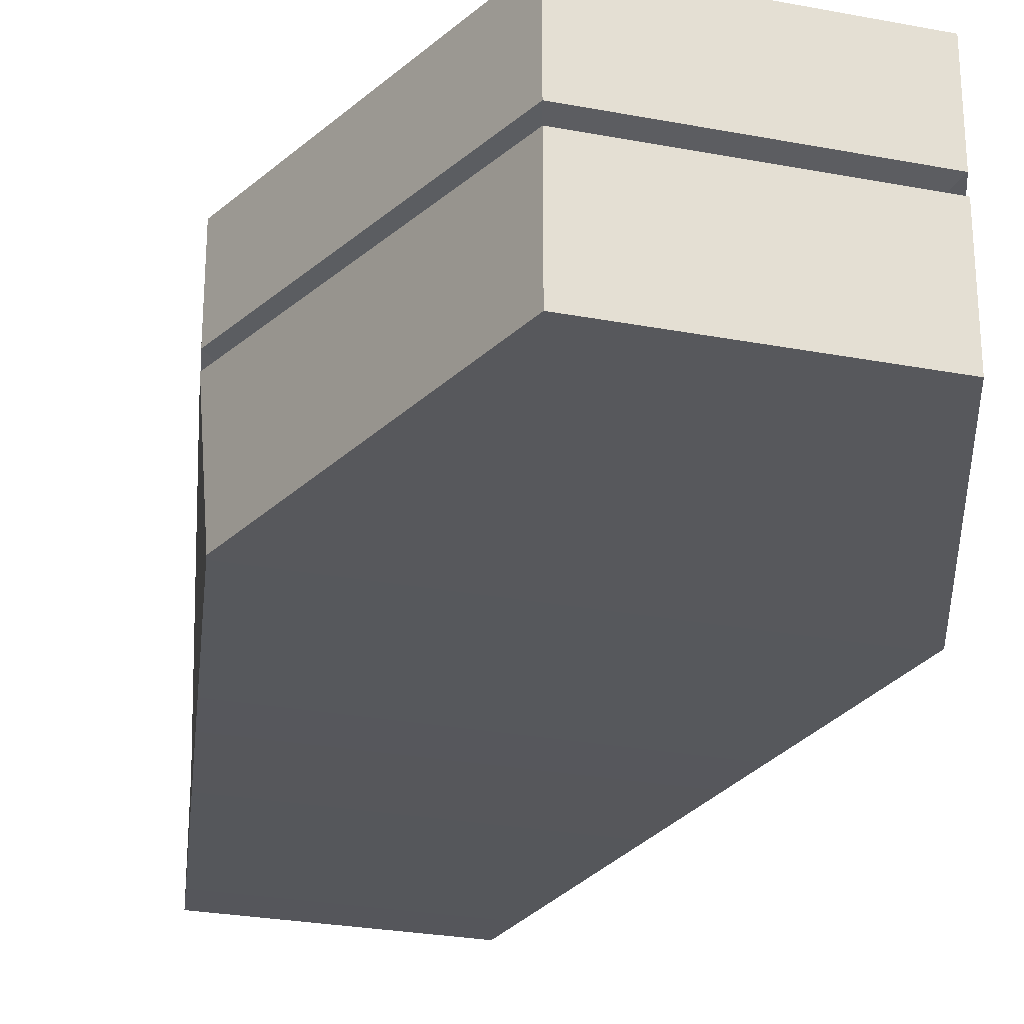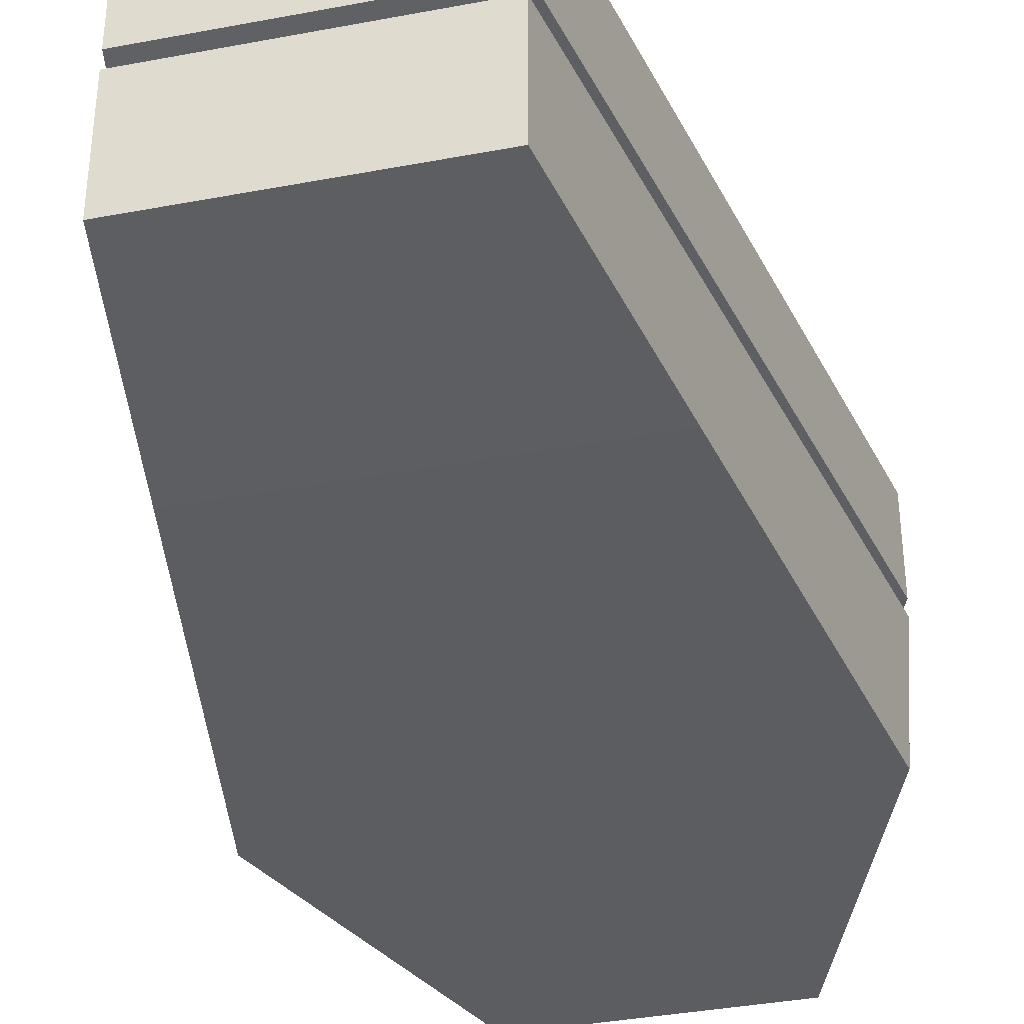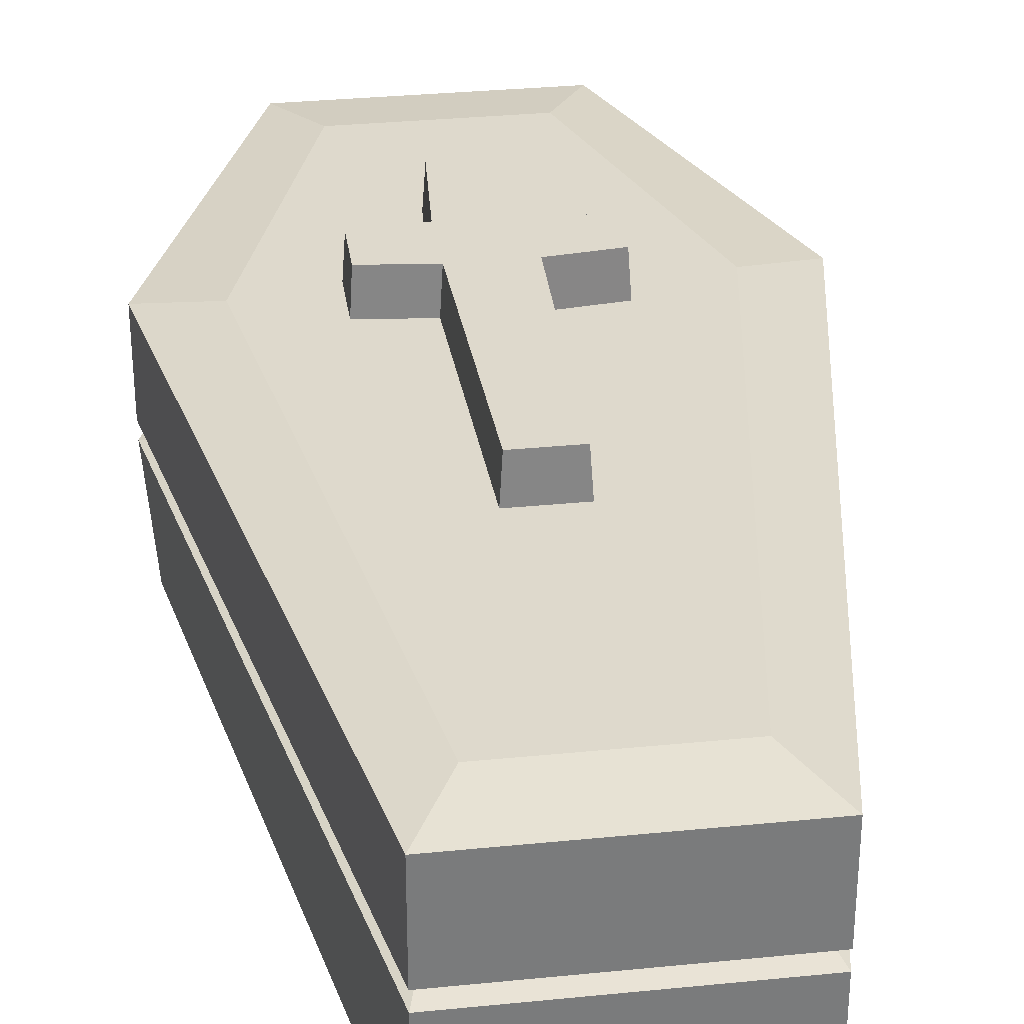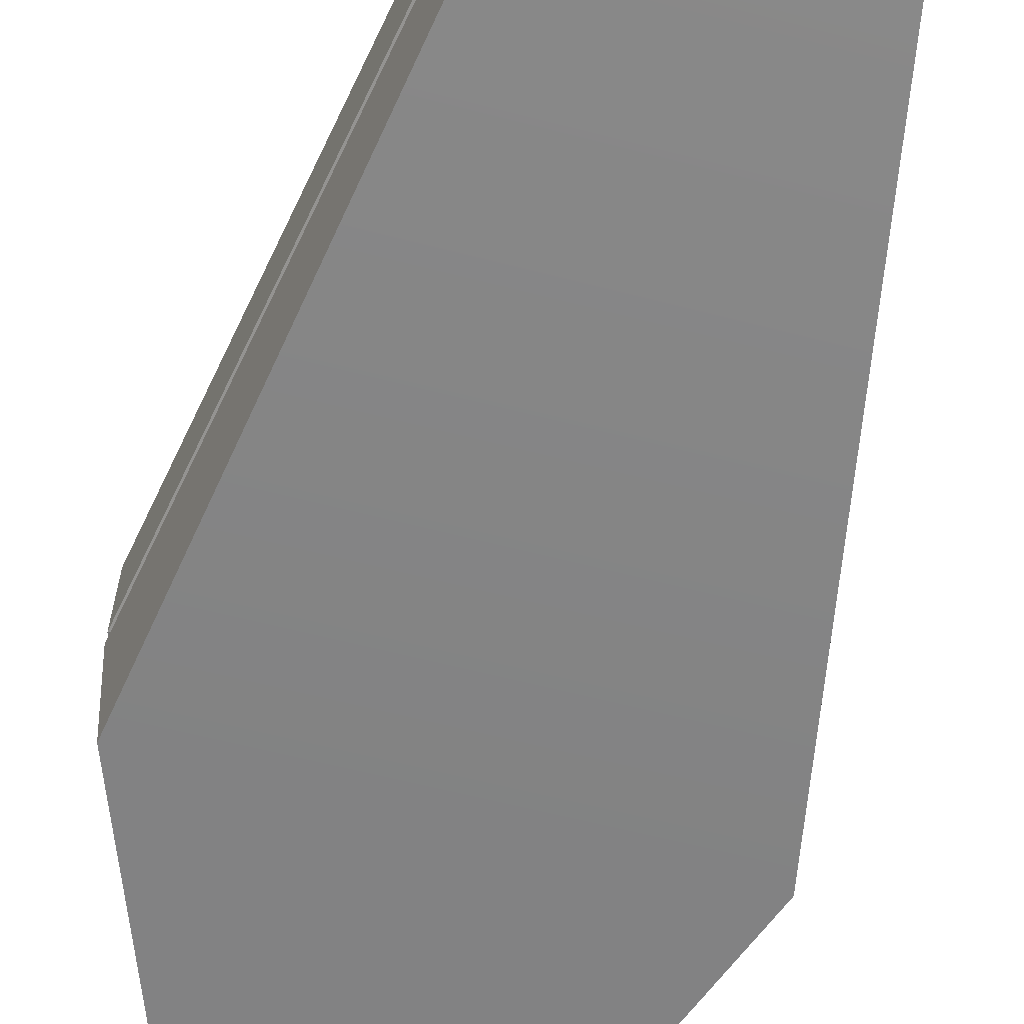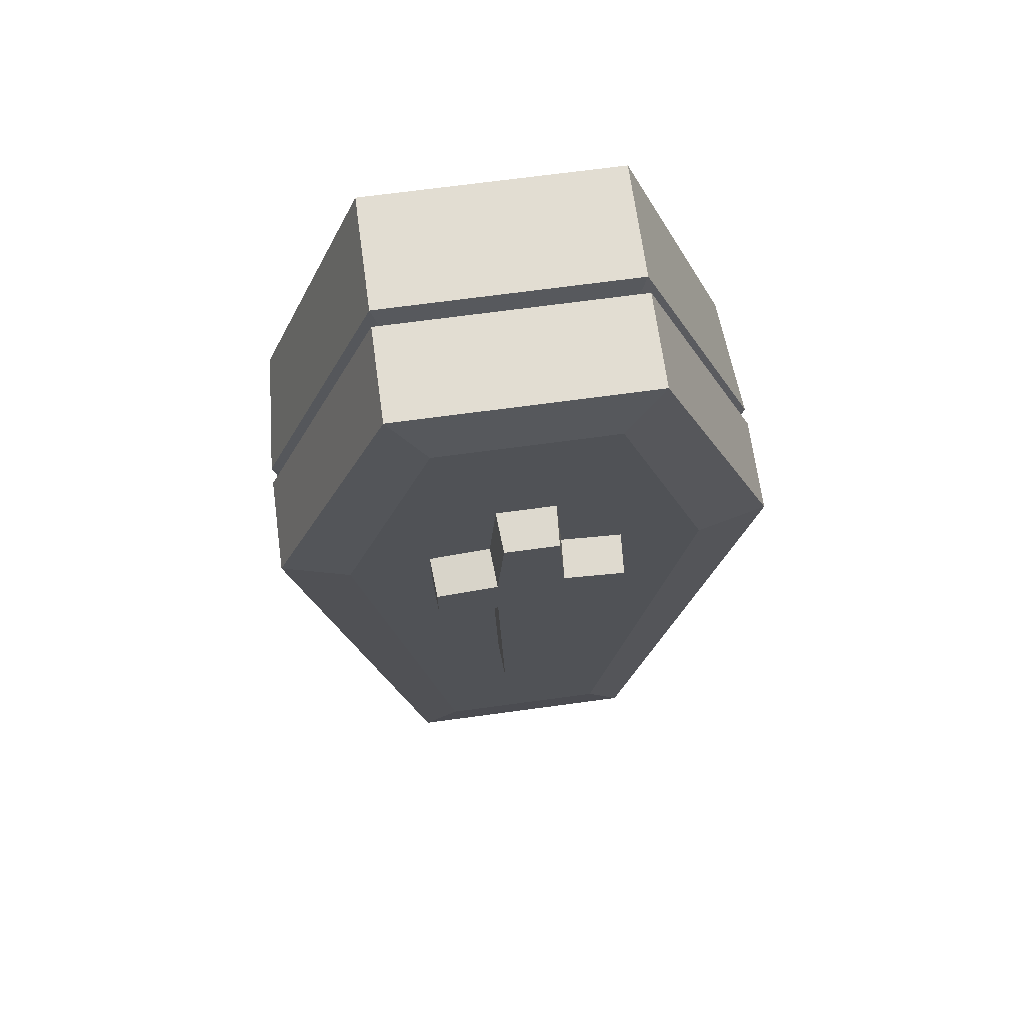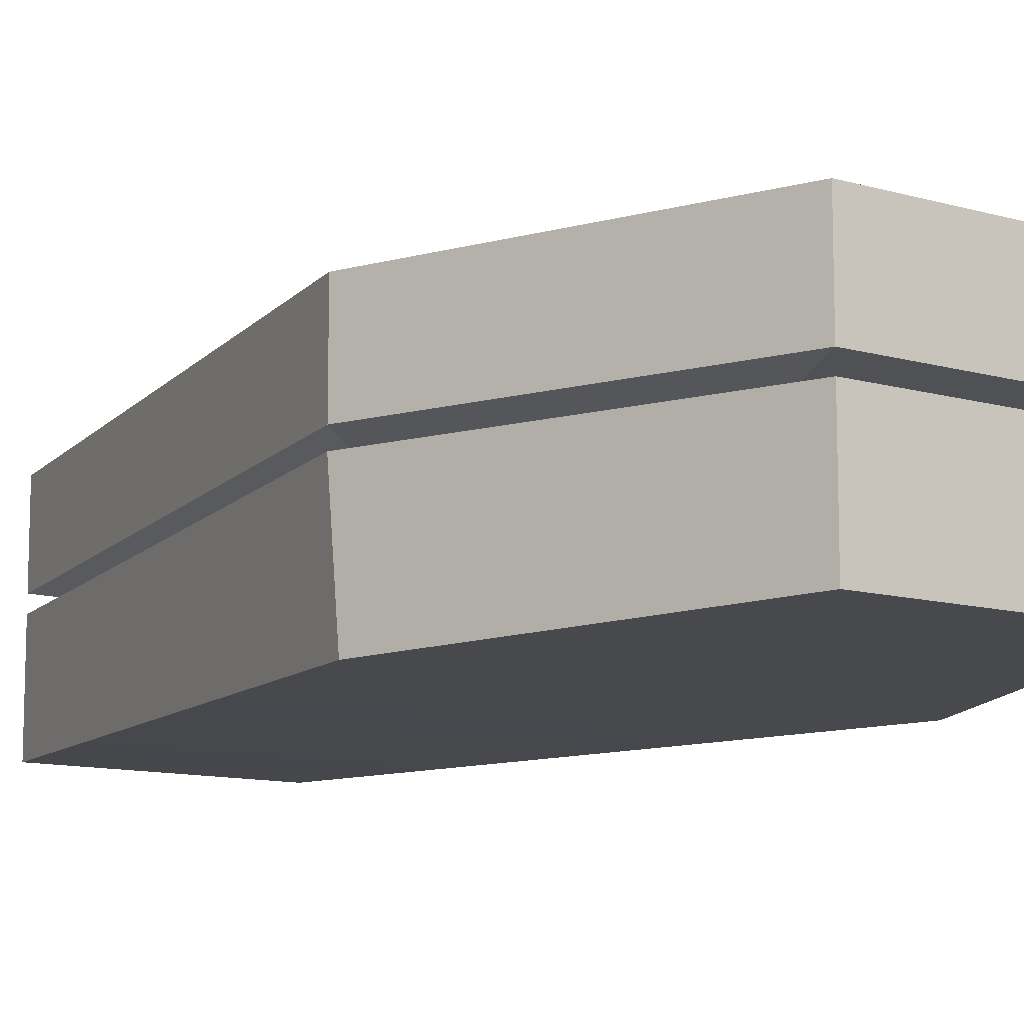
<metadata>
{"format":"obj","ext":"obj","renderer":"f3d","projection":"perspective","resolution":1024,"background":"white","views":[{"elev":-26.9,"azim":163.5,"up":"+Z"},{"elev":-37.4,"azim":13.6,"up":"+Z"},{"elev":32.1,"azim":-8.0,"up":"+Z"},{"elev":-62.4,"azim":-14.7,"up":"+Z"},{"elev":68.3,"azim":-7.8,"up":"+Y"},{"elev":-11.2,"azim":144.9,"up":"+Z"}]}
</metadata>
<code>
g meger3d_Char_sundries_C1_30
v 0.1029 -0.4843 0.1428
v 0.1463 -0.5619 0.1326
v -0.1463 -0.5619 0.1326
v -0.1029 -0.4843 0.1428
v -0.2115 0.1646 0.1428
v -0.1029 -0.4843 0.1428
v -0.1463 -0.5619 0.1326
v -0.2905 0.1894 0.1326
v 0.1463 -0.5619 0.1326
v 0.1029 -0.4843 0.1428
v 0.2115 0.1646 0.1428
v 0.2905 0.1894 0.1326
v -0.1463 0.5619 0.1326
v -0.1029 0.4843 0.1428
v -0.2115 0.1646 0.1428
v -0.2905 0.1894 0.1326
v -0.1029 0.4843 0.1428
v -0.1463 0.5619 0.1326
v 0.1463 0.5619 0.1326
v 0.1029 0.4843 0.1428
v 0.2115 0.1646 0.1428
v 0.1029 0.4843 0.1428
v 0.1463 0.5619 0.1326
v 0.2905 0.1894 0.1326
v 0.2794 0.19 -0.1428
v 0.1463 0.5619 -0.1326
v -0.1463 0.5619 -0.1326
v -0.2794 0.19 -0.1428
v -0.1463 -0.5619 -0.1326
v 0.1463 -0.5619 -0.1326
v 0.2115 0.1646 0.1428
v 0.1029 -0.4843 0.1428
v -0.1029 -0.4843 0.1428
v -0.2115 0.1646 0.1428
v 0.1029 0.4843 0.1428
v -0.1029 0.4843 0.1428
v -0.1463 -0.5619 0.02218
v -0.2905 0.1894 0.02218
v -0.2905 0.1894 0.1326
v -0.1463 -0.5619 0.1326
v 0.1463 -0.5619 0.1326
v 0.2905 0.1894 0.1326
v 0.2905 0.1894 0.02218
v 0.1463 -0.5619 0.02218
v -0.1463 0.5619 0.1326
v -0.2905 0.1894 0.1326
v -0.2905 0.1894 0.02218
v -0.1463 0.5619 0.02218
v 0.1463 0.5619 0.02218
v 0.2905 0.1894 0.02218
v 0.2905 0.1894 0.1326
v 0.1463 0.5619 0.1326
v -0.1463 0.5619 0.002994
v -0.2905 0.1894 0.002994
v -0.2794 0.19 -0.1428
v -0.1463 0.5619 -0.1326
v 0.1463 0.5619 -0.1326
v 0.2794 0.19 -0.1428
v 0.2905 0.1894 0.002994
v 0.1463 0.5619 0.002994
v -0.1463 -0.5619 -0.1326
v -0.2794 0.19 -0.1428
v -0.2905 0.1894 0.002994
v -0.1463 -0.5619 0.002994
v 0.1463 -0.5619 0.002994
v 0.2905 0.1894 0.002994
v 0.2794 0.19 -0.1428
v 0.1463 -0.5619 -0.1326
v -0.1312 -0.5091 0.01178
v -0.2628 0.1727 0.01178
v -0.2905 0.1894 0.02218
v -0.1463 -0.5619 0.02218
v -0.1463 -0.5619 0.002994
v -0.2905 0.1894 0.002994
v -0.2628 0.1727 0.01178
v -0.1312 -0.5091 0.01178
v 0.1312 -0.5091 0.01178
v 0.2628 0.1727 0.01178
v 0.2905 0.1894 0.002994
v 0.1463 -0.5619 0.002994
v 0.1463 -0.5619 0.02218
v 0.2905 0.1894 0.02218
v 0.2628 0.1727 0.01178
v 0.1312 -0.5091 0.01178
v -0.1463 0.5619 0.02218
v -0.2905 0.1894 0.02218
v -0.2628 0.1727 0.01178
v -0.1312 0.5091 0.01178
v -0.1312 0.5091 0.01178
v -0.2628 0.1727 0.01178
v -0.2905 0.1894 0.002994
v -0.1463 0.5619 0.002994
v 0.1312 0.5091 0.01178
v 0.2628 0.1727 0.01178
v 0.2905 0.1894 0.02218
v 0.1463 0.5619 0.02218
v 0.1463 0.5619 0.002994
v 0.2905 0.1894 0.002994
v 0.2628 0.1727 0.01178
v 0.1312 0.5091 0.01178
v 0.1312 -0.5091 0.01178
v 0.1463 -0.5619 0.002994
v -0.1463 -0.5619 0.002994
v -0.1312 -0.5091 0.01178
v -0.1463 0.5619 0.002994
v 0.1463 0.5619 0.002994
v 0.1312 0.5091 0.01178
v -0.1312 0.5091 0.01178
v 0.1312 0.5091 0.01178
v 0.1463 0.5619 0.02218
v -0.1463 0.5619 0.02218
v -0.1312 0.5091 0.01178
v -0.1463 -0.5619 0.02218
v 0.1463 -0.5619 0.02218
v 0.1312 -0.5091 0.01178
v -0.1312 -0.5091 0.01178
v 0.1463 -0.5619 0.02218
v -0.1463 -0.5619 0.02218
v -0.1463 -0.5619 0.1326
v 0.1463 -0.5619 0.1326
v -0.1463 0.5619 0.02218
v 0.1463 0.5619 0.02218
v 0.1463 0.5619 0.1326
v -0.1463 0.5619 0.1326
v 0.1463 0.5619 0.002994
v -0.1463 0.5619 0.002994
v -0.1463 0.5619 -0.1326
v 0.1463 0.5619 -0.1326
v -0.1463 -0.5619 0.002994
v 0.1463 -0.5619 0.002994
v 0.1463 -0.5619 -0.1326
v -0.1463 -0.5619 -0.1326
v 0 0.1519 0.1903
v 0.03978 0.1144 0.1903
v 0.03185 -0.1788 0.1903
v -0.03185 -0.1788 0.1903
v -0.03978 0.1144 0.1903
v -0.03978 0.1894 0.1903
v -0.1118 0.1815 0.1903
v -0.1118 0.1223 0.1903
v 0.03978 0.1894 0.1903
v 0.1118 0.1223 0.1903
v 0.1118 0.1815 0.1903
v 0.03185 0.3008 0.1903
v -0.03185 0.3008 0.1903
v -0.1157 0.1184 0.1293
v -0.1118 0.1223 0.1903
v -0.03978 0.1144 0.1903
v -0.04375 0.1104 0.1293
v -0.04375 0.1104 0.1293
v -0.03978 0.1144 0.1903
v -0.03185 -0.1788 0.1903
v -0.03581 -0.1828 0.1293
v 0.03581 -0.1828 0.1293
v 0.03185 -0.1788 0.1903
v 0.03978 0.1144 0.1903
v 0.04375 0.1104 0.1293
v 0.04375 0.1104 0.1293
v 0.03978 0.1144 0.1903
v 0.1118 0.1223 0.1903
v 0.1157 0.1184 0.1293
v -0.03581 0.3048 0.1293
v -0.03185 0.3008 0.1903
v -0.03978 0.1894 0.1903
v -0.04375 0.1934 0.1293
v -0.04375 0.1934 0.1293
v -0.03978 0.1894 0.1903
v -0.1118 0.1815 0.1903
v -0.1157 0.1855 0.1293
v 0.1157 0.1855 0.1293
v 0.1118 0.1815 0.1903
v 0.03978 0.1894 0.1903
v 0.04375 0.1934 0.1293
v 0.04375 0.1934 0.1293
v 0.03978 0.1894 0.1903
v 0.03185 0.3008 0.1903
v 0.03581 0.3048 0.1293
v 0.1157 0.1184 0.1293
v 0.1118 0.1223 0.1903
v 0.1118 0.1815 0.1903
v 0.1157 0.1855 0.1293
v -0.1157 0.1855 0.1293
v -0.1118 0.1815 0.1903
v -0.1118 0.1223 0.1903
v -0.1157 0.1184 0.1293
v 0.03581 0.3048 0.1293
v 0.03185 0.3008 0.1903
v -0.03185 0.3008 0.1903
v -0.03581 0.3048 0.1293
v -0.03581 -0.1828 0.1293
v -0.03185 -0.1788 0.1903
v 0.03185 -0.1788 0.1903
v 0.03581 -0.1828 0.1293
g meger3d_Char_sundries_C1_30_0
f 3 2 1
f 4 3 1
f 7 6 5
f 8 7 5
f 11 10 9
f 12 11 9
f 15 14 13
f 16 15 13
f 19 18 17
f 20 19 17
f 23 22 21
f 24 23 21
f 27 26 25
f 28 27 25
f 28 25 29
f 25 30 29
f 33 32 31
f 34 33 31
f 31 35 34
f 35 36 34
f 39 38 37
f 40 39 37
f 43 42 41
f 44 43 41
f 47 46 45
f 48 47 45
f 51 50 49
f 52 51 49
f 55 54 53
f 56 55 53
f 59 58 57
f 60 59 57
f 63 62 61
f 64 63 61
f 67 66 65
f 68 67 65
f 71 70 69
f 72 71 69
f 75 74 73
f 76 75 73
f 79 78 77
f 80 79 77
f 83 82 81
f 84 83 81
f 87 86 85
f 88 87 85
f 91 90 89
f 92 91 89
f 95 94 93
f 96 95 93
f 99 98 97
f 100 99 97
f 103 102 101
f 104 103 101
f 107 106 105
f 108 107 105
f 111 110 109
f 112 111 109
f 115 114 113
f 116 115 113
f 119 118 117
f 120 119 117
f 123 122 121
f 124 123 121
f 127 126 125
f 128 127 125
f 131 130 129
f 132 131 129
f 135 134 133
f 133 136 135
f 133 137 136
f 137 133 138
f 138 139 137
f 139 140 137
f 141 133 134
f 141 134 142
f 142 143 141
f 133 141 144
f 144 145 133
f 145 138 133
f 148 147 146
f 149 148 146
f 152 151 150
f 153 152 150
f 156 155 154
f 157 156 154
f 160 159 158
f 161 160 158
f 164 163 162
f 165 164 162
f 168 167 166
f 169 168 166
f 172 171 170
f 173 172 170
f 176 175 174
f 177 176 174
f 180 179 178
f 181 180 178
f 184 183 182
f 185 184 182
f 188 187 186
f 189 188 186
f 192 191 190
f 193 192 190

</code>
